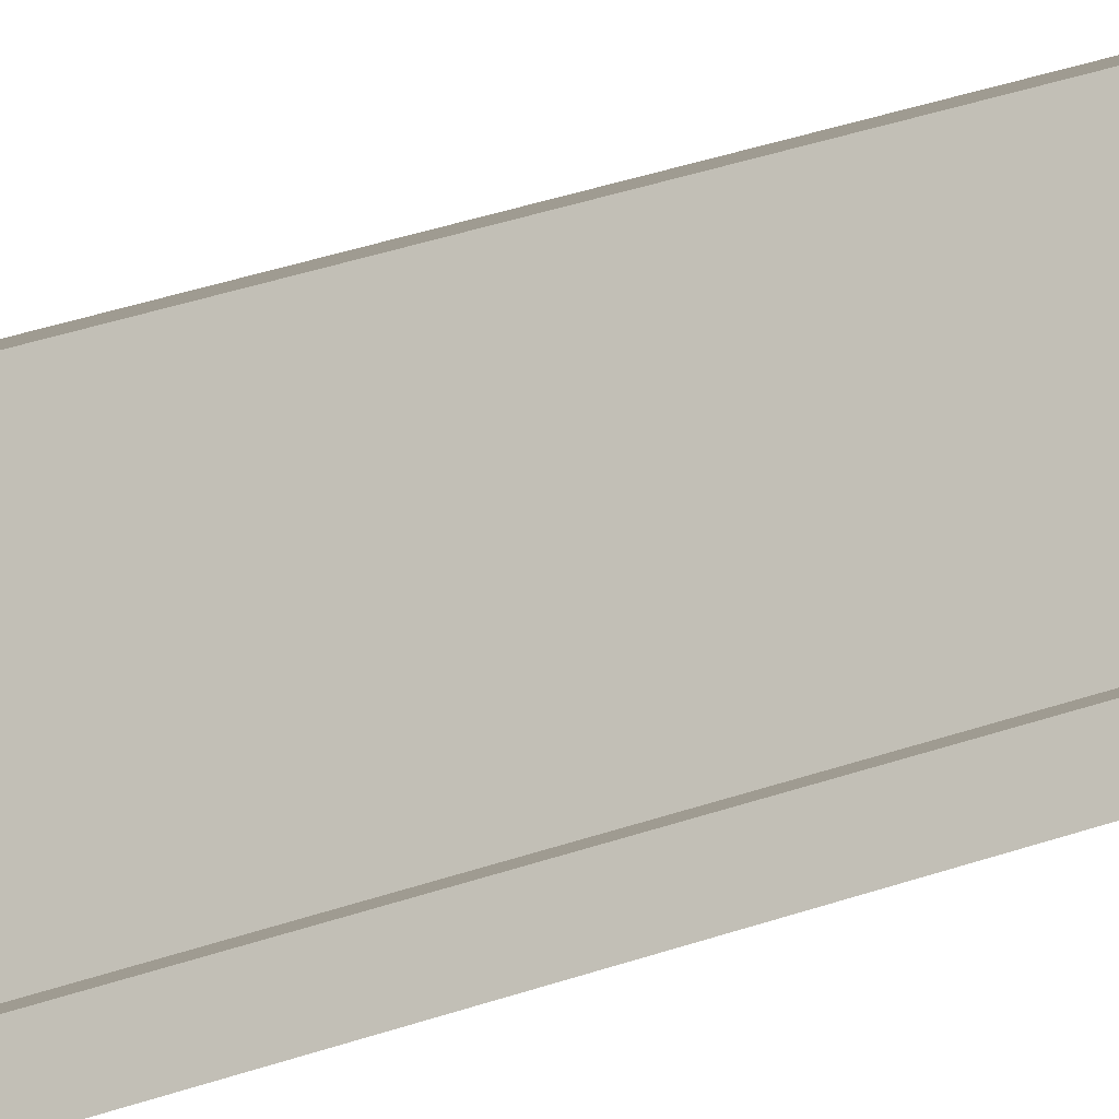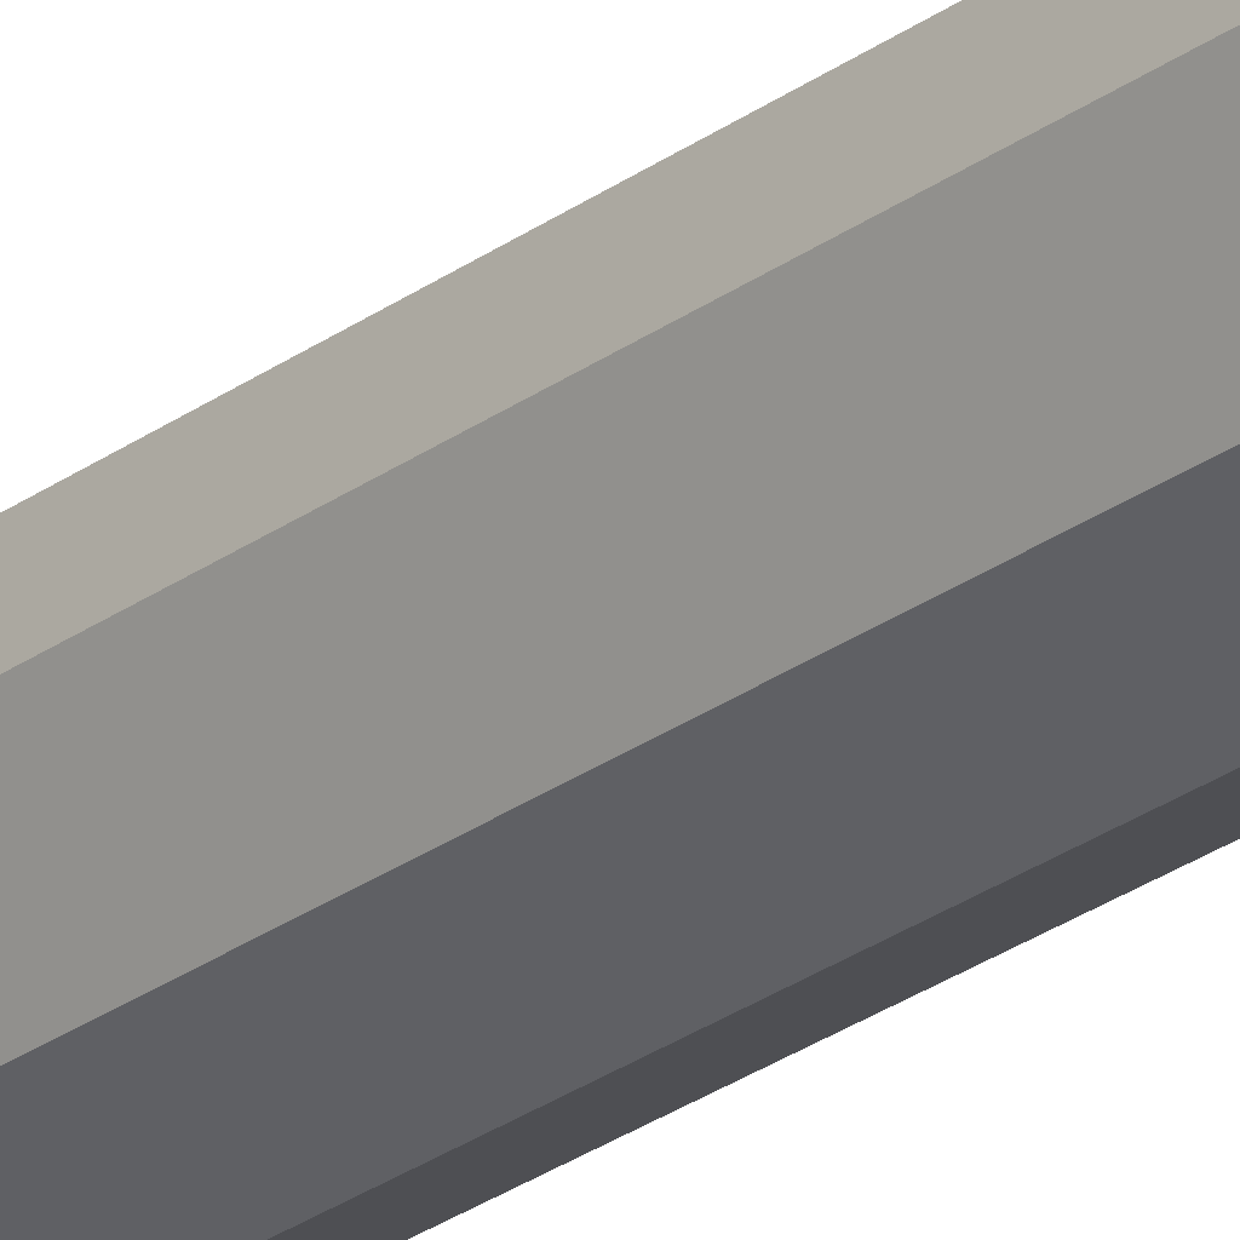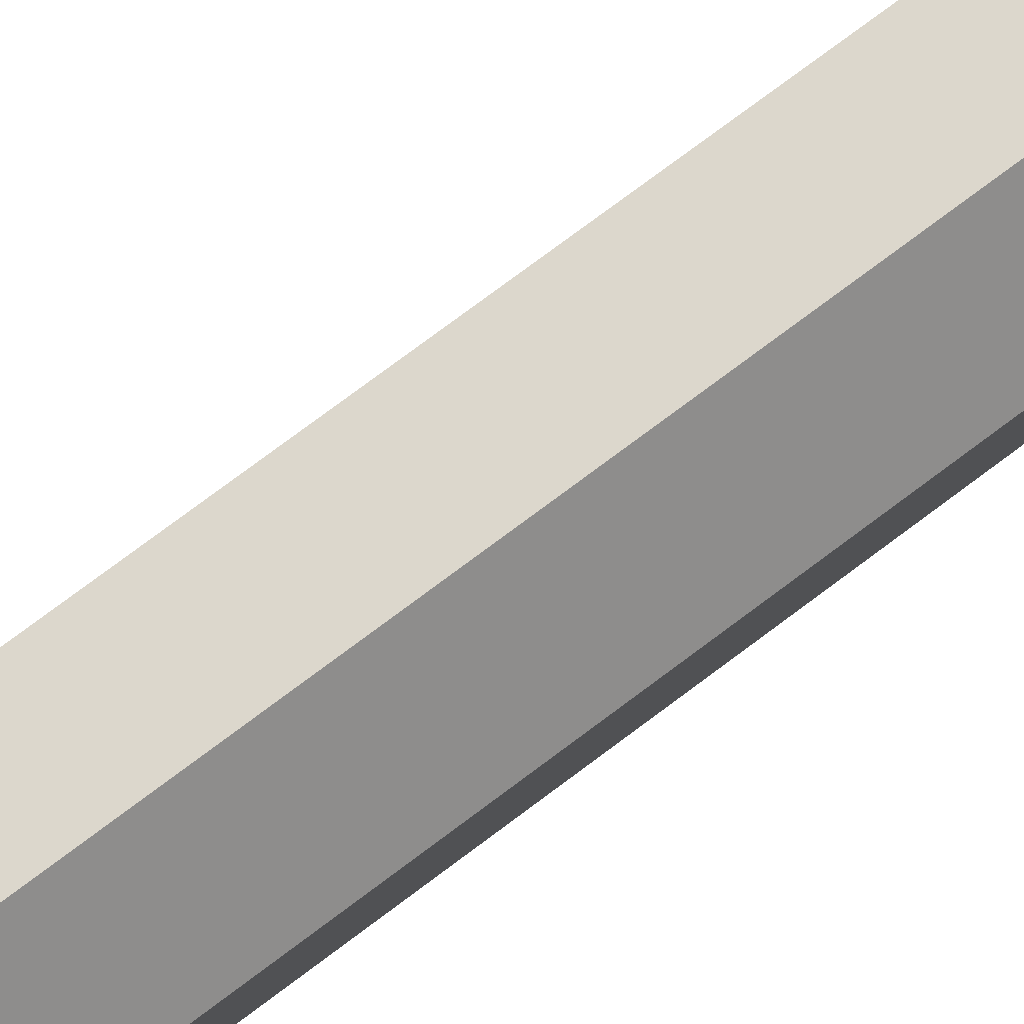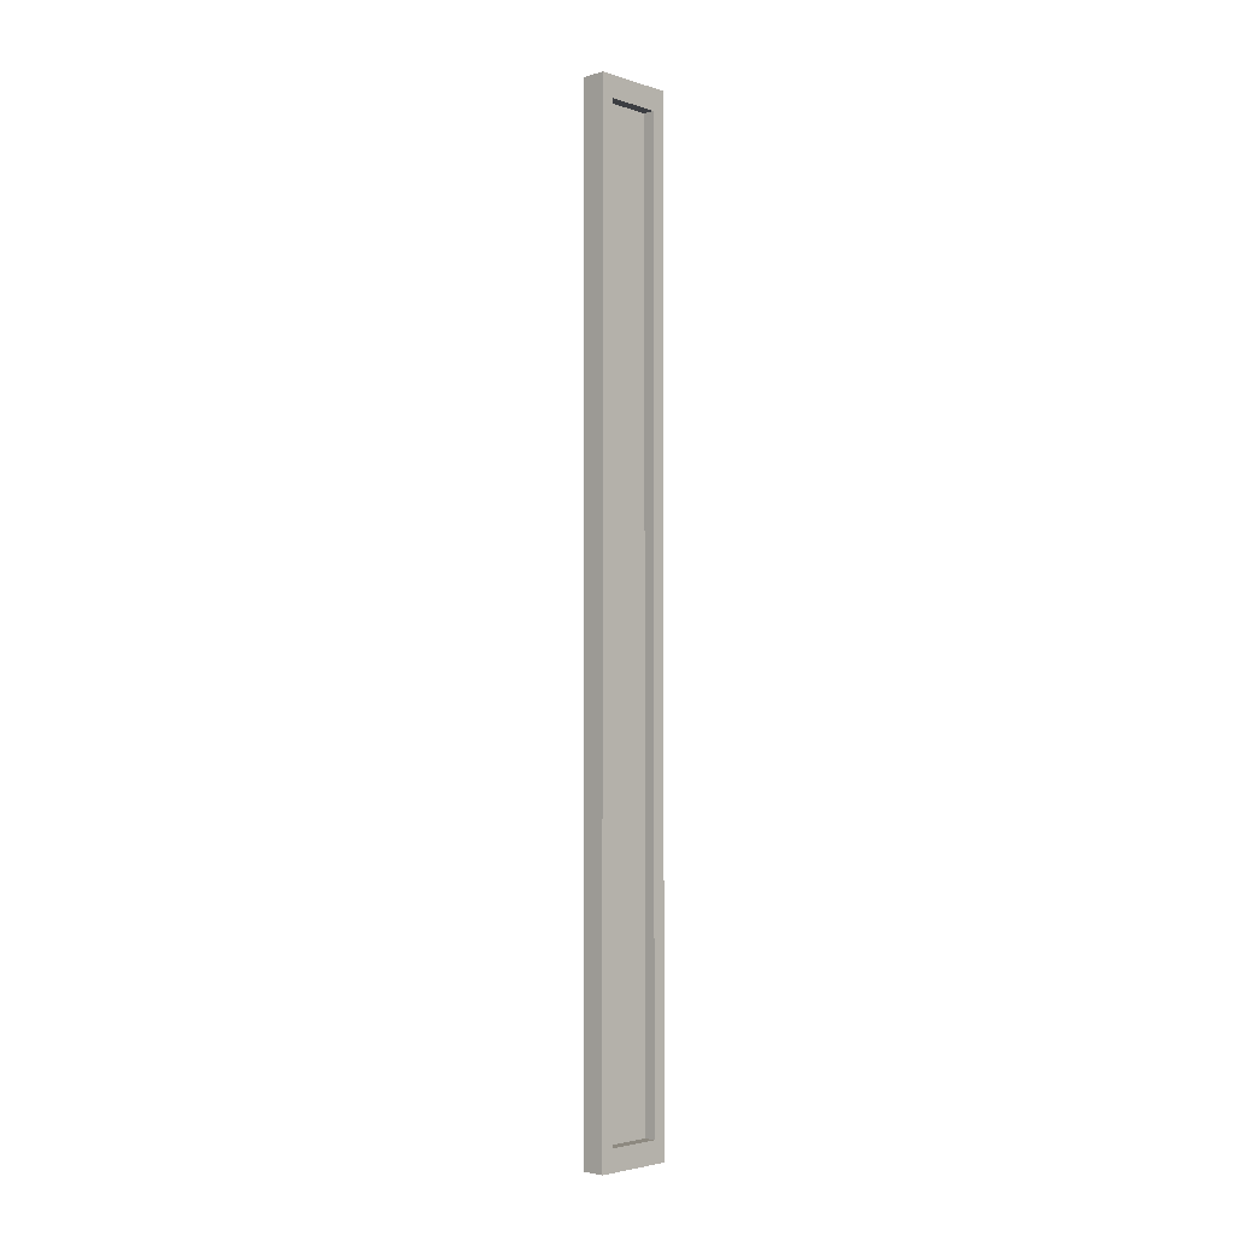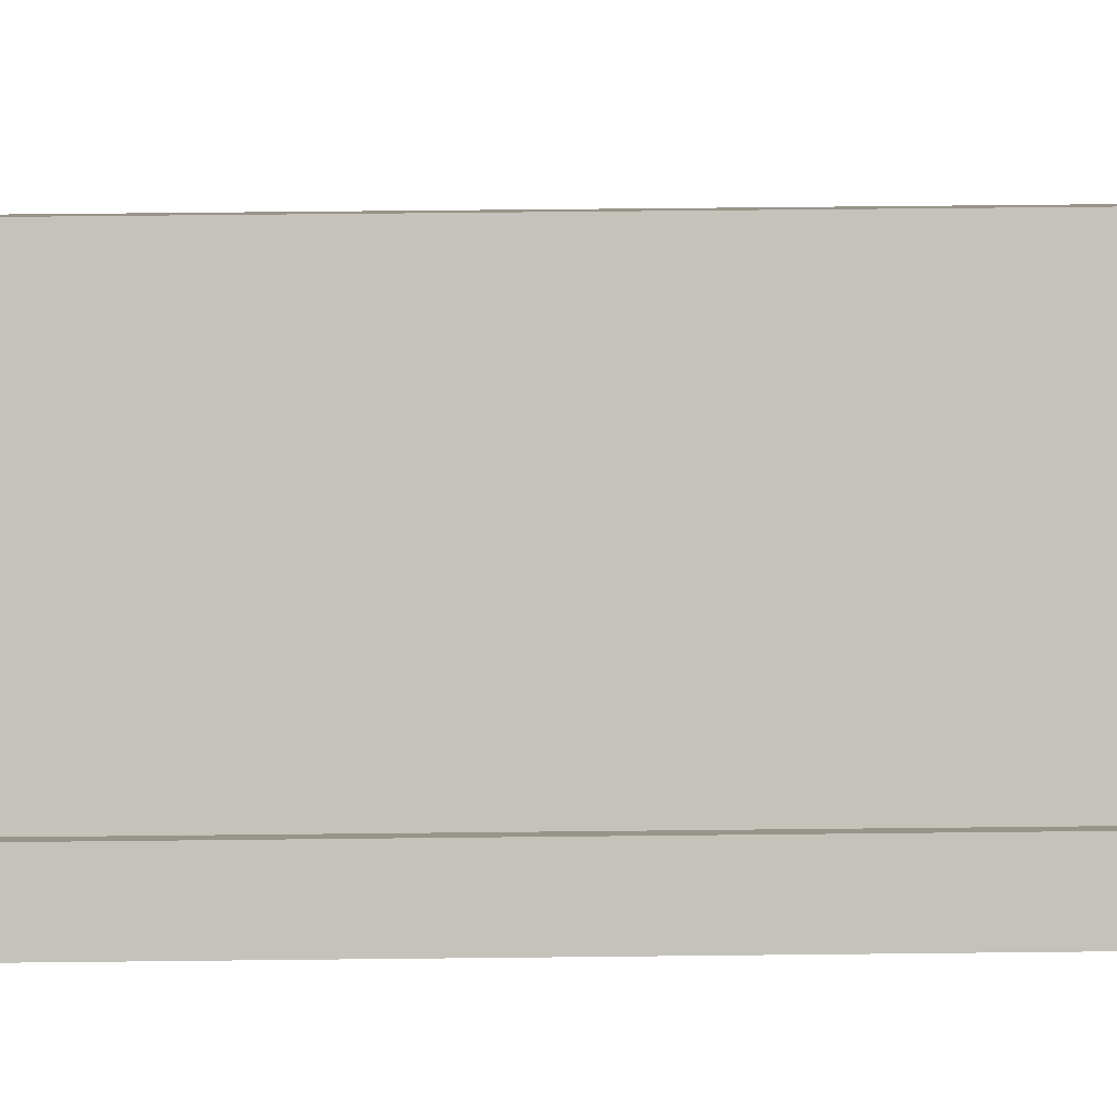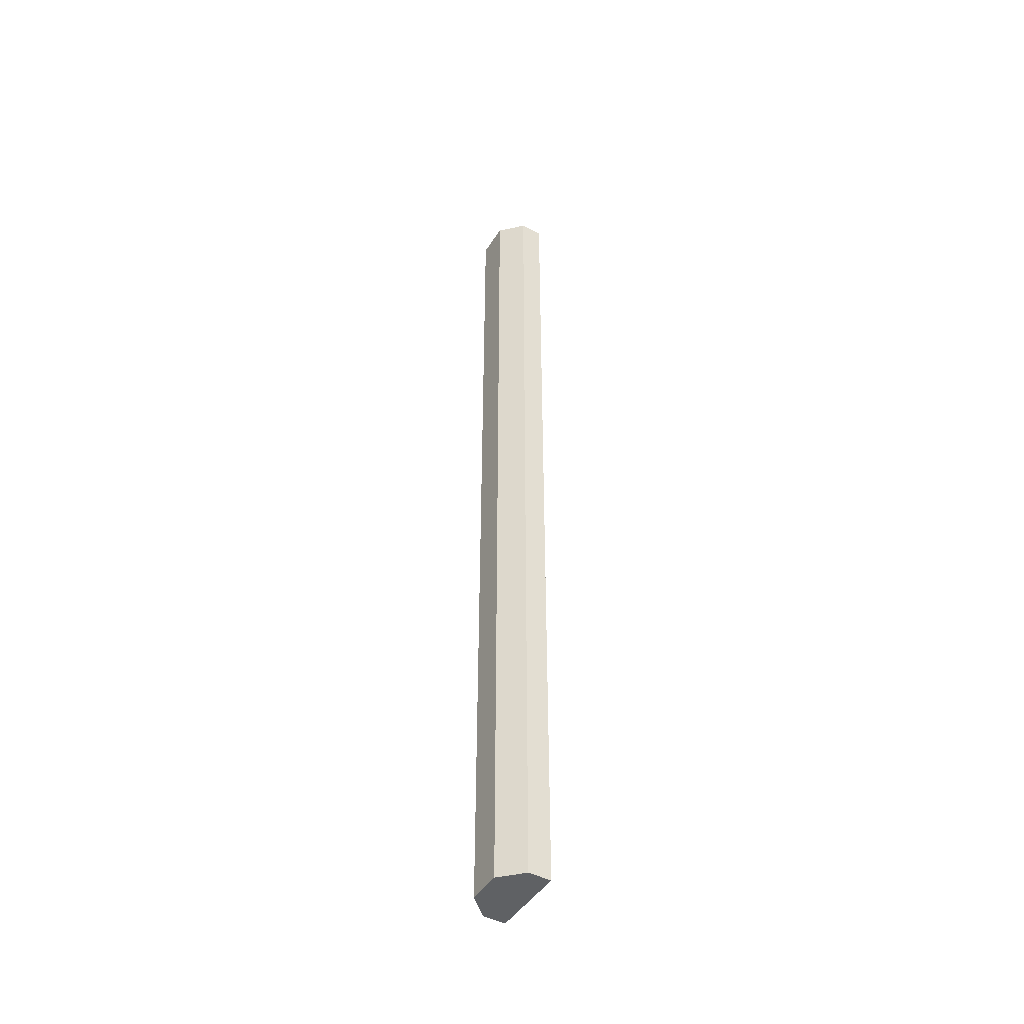
<metadata>
{"format":"obj","ext":"obj","renderer":"f3d","projection":"perspective","resolution":1024,"background":"white","views":[{"elev":19.1,"azim":-129.5,"up":"+Y"},{"elev":-25.7,"azim":139.6,"up":"+Y"},{"elev":57.1,"azim":49.1,"up":"+Y"},{"elev":-3.4,"azim":-155.8,"up":"+Z"},{"elev":21.8,"azim":-91.5,"up":"+Y"},{"elev":-45.9,"azim":129.2,"up":"+Z"}]}
</metadata>
<code>
g default
v 2.191 0.763 2.648
v 2.337 1.166 2.648
v 2.191 0.763 -2.648
v 2.337 1.166 -2.648
v 2.462 0.7899 2.648
v 2.31 0.7194 2.648
v 2.31 0.7194 -2.648
v 2.462 0.7899 -2.648
v 2.457 1.123 2.648
v 2.528 0.9714 2.648
v 2.528 0.9714 -2.648
v 2.457 1.123 -2.648
v 2.214 0.8283 2.532
v 2.314 1.101 2.532
v 2.314 1.101 -2.532
v 2.214 0.8283 -2.532
v 2.273 0.8069 2.532
v 2.373 1.08 2.532
v 2.373 1.08 -2.532
v 2.273 0.8069 -2.532
g pCube2
f 17 18 19 20
f 3 4 12 7
f 5 8 11 10
f 9 12 4 2
f 7 6 1 3
f 6 5 10 9
f 5 6 7 8
f 9 10 11 12
f 1 2 14 13
f 2 4 15 14
f 4 3 16 15
f 3 1 13 16
f 13 14 18 17
f 14 15 19 18
f 15 16 20 19
f 16 13 17 20
f 6 9 2 1
f 7 12 11 8

</code>
